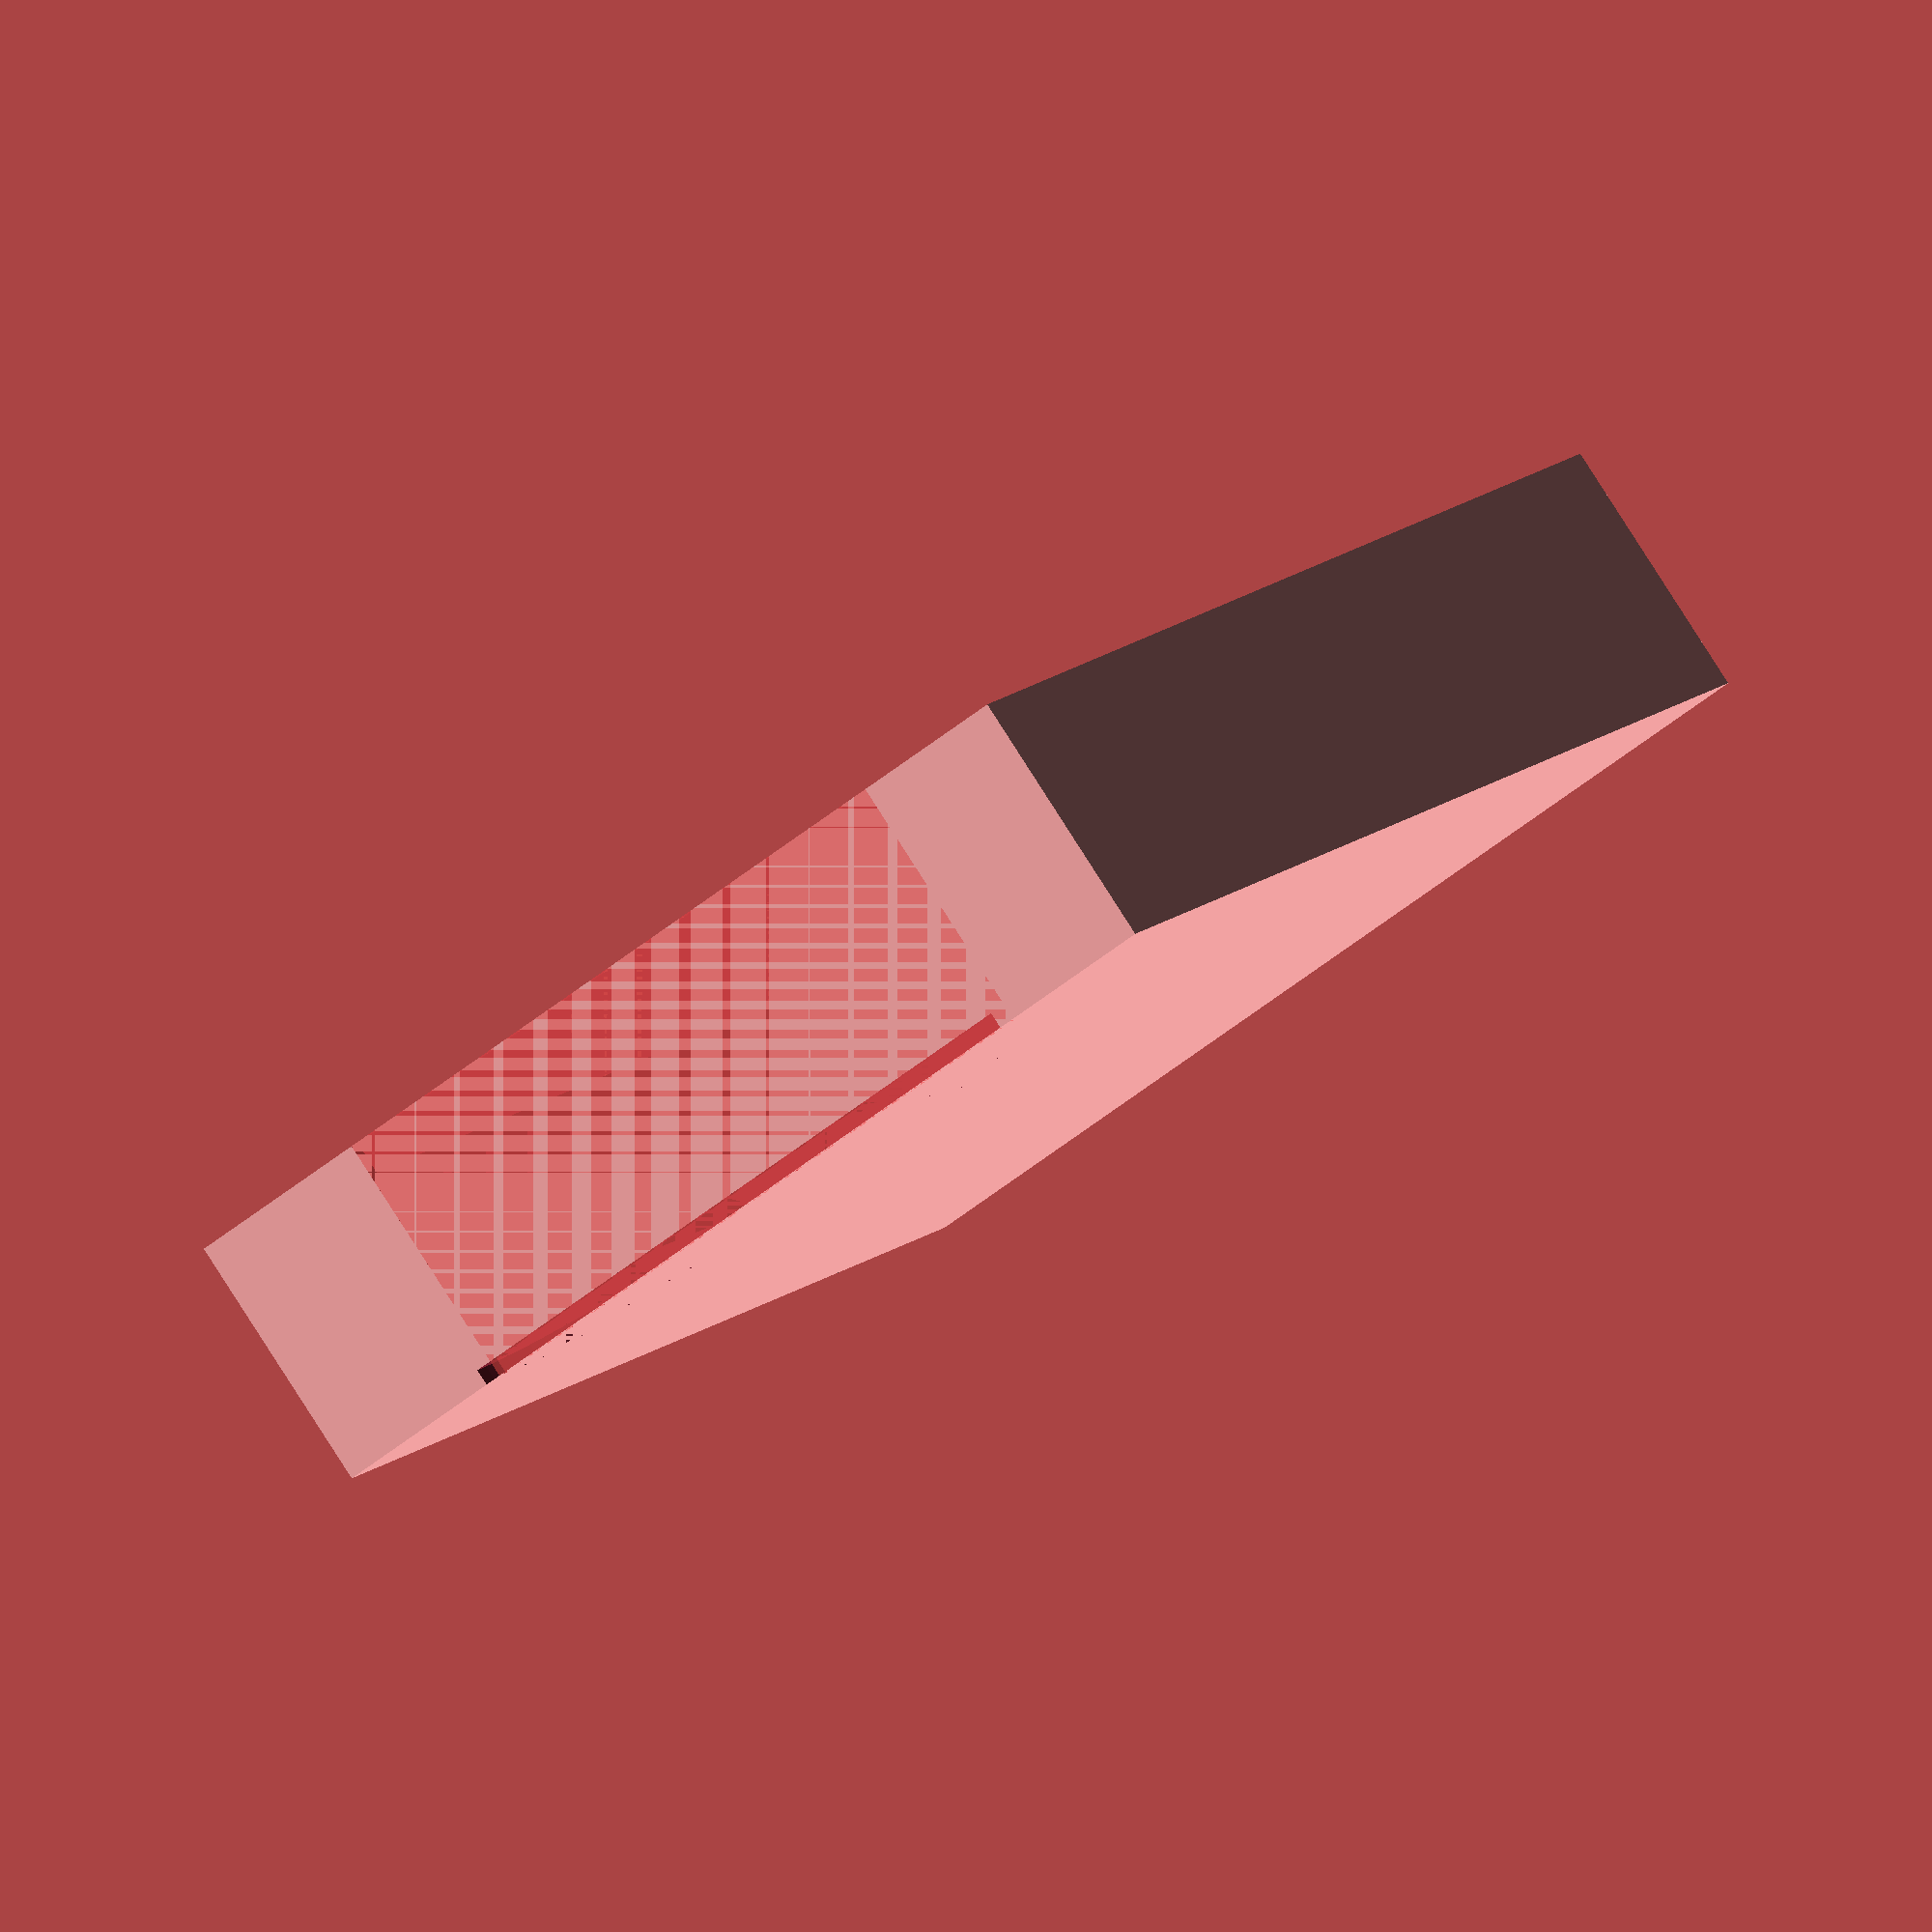
<openscad>
// Karten: 87mm x 57mm -> 89x59
// Automa: 10mm hoch -> 13mm
// Bonuskarten: 13mm -> 15mm
// Vogelkarten: 30mm hoch -> 32mm
// Rahmen: 1mm

// Wertungsblock: 112x81mm

hoehe = 15;
$fn = 100;

difference(){
    cube([91,61,hoehe+1]);
    translate([1,1,1]){
        cube([89,59,hoehe]);
    }
    translate([0,61/2,0]){
        linear_extrude(1){
            circle(20);
        }
    }
    #translate([0,19/2,0]){
        cube([1,40,hoehe+1]);
    }
}
</openscad>
<views>
elev=275.3 azim=116.9 roll=147.3 proj=o view=solid
</views>
